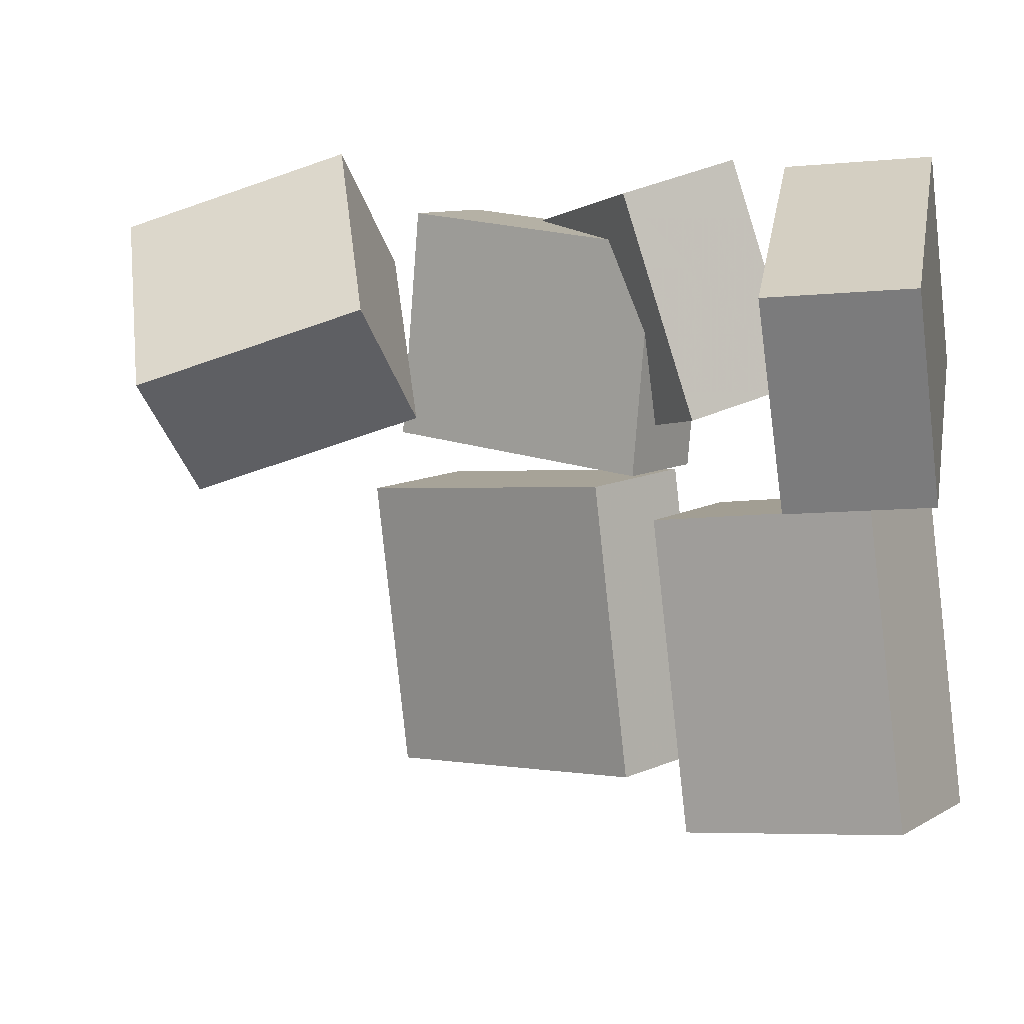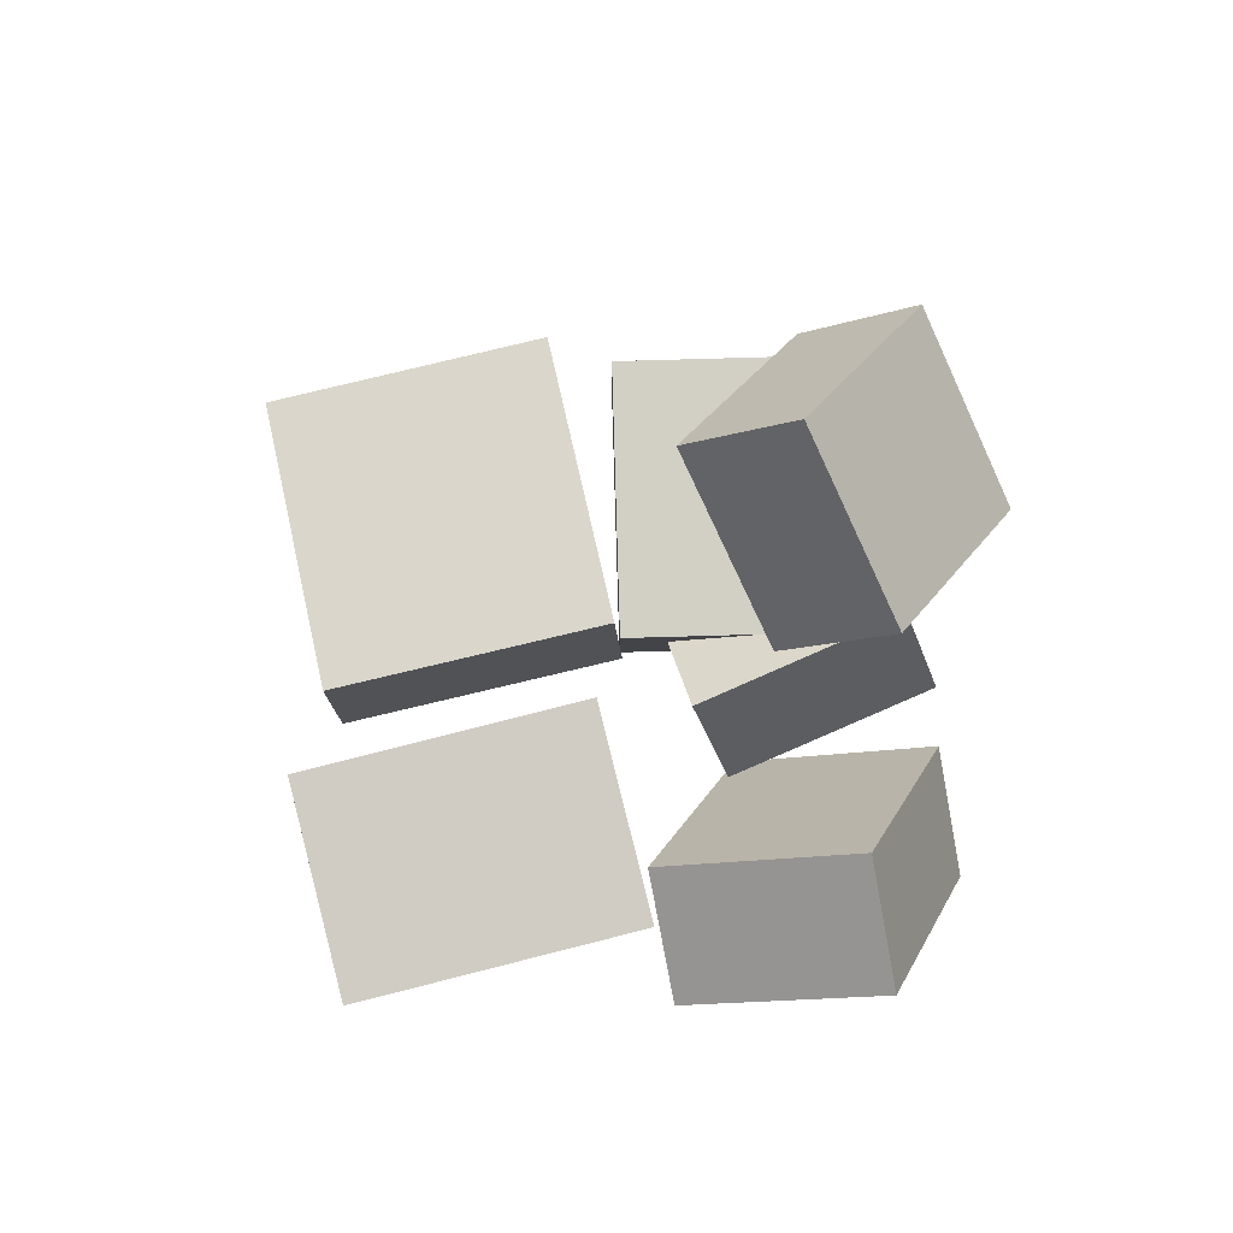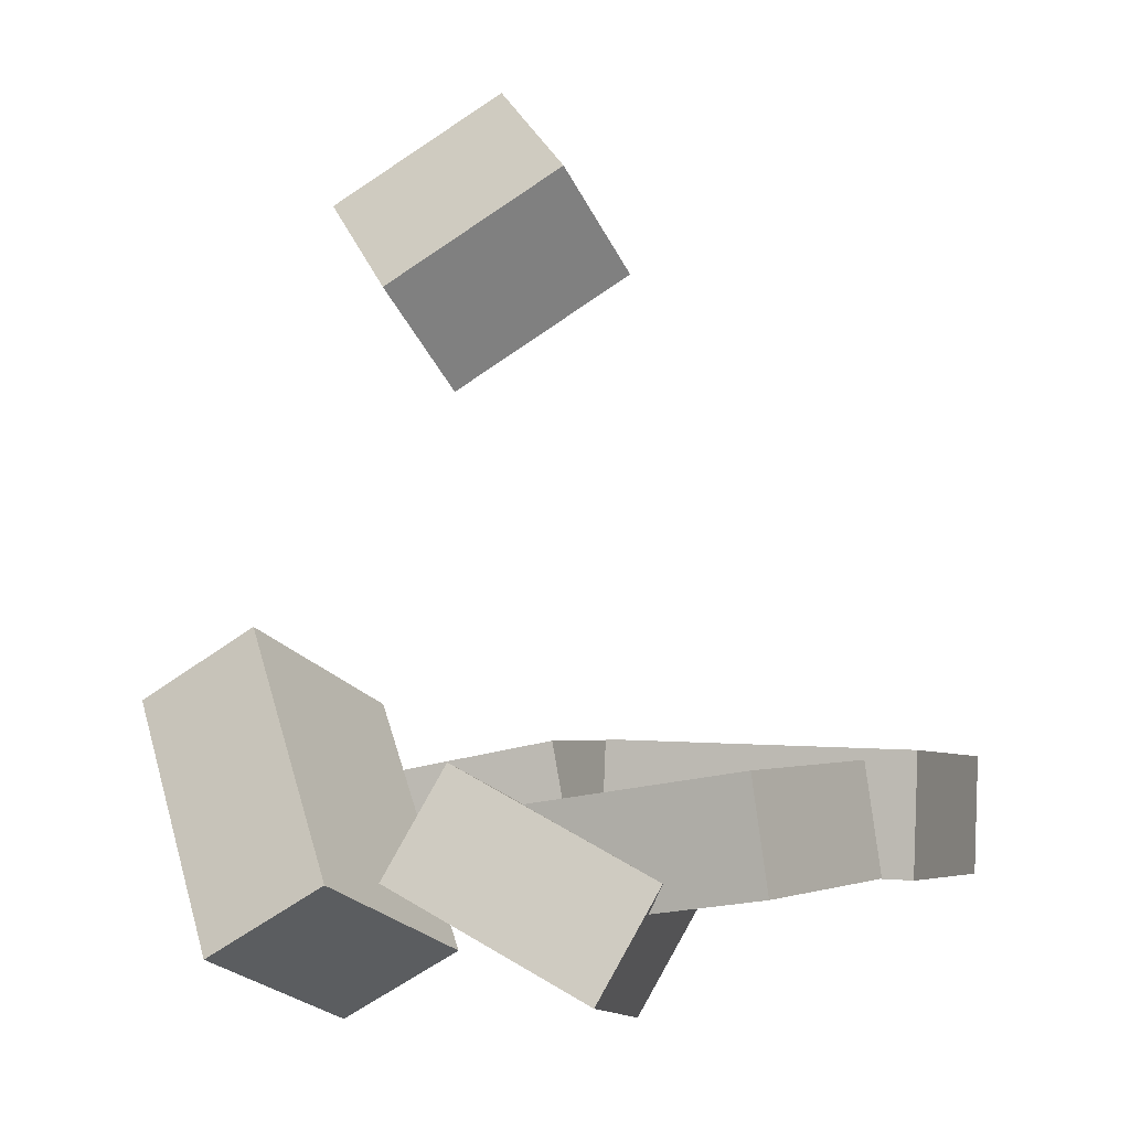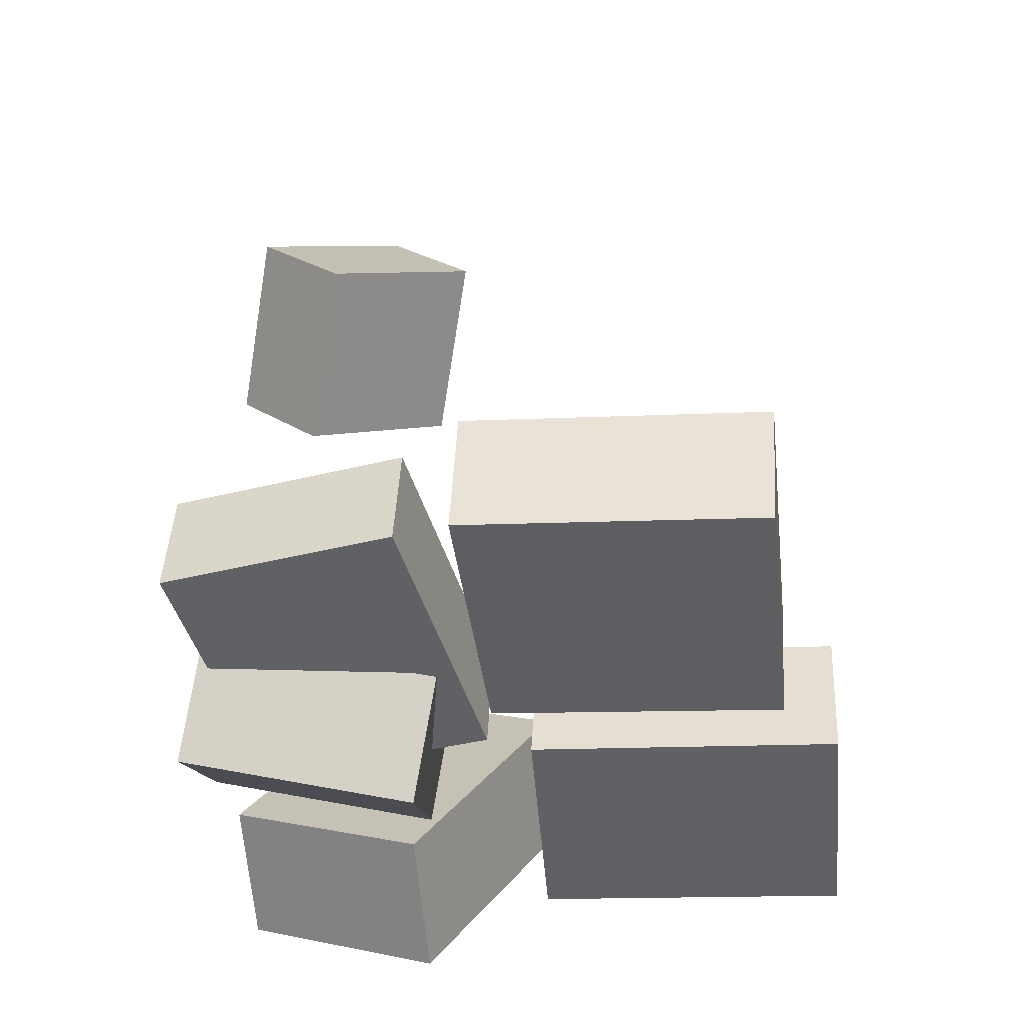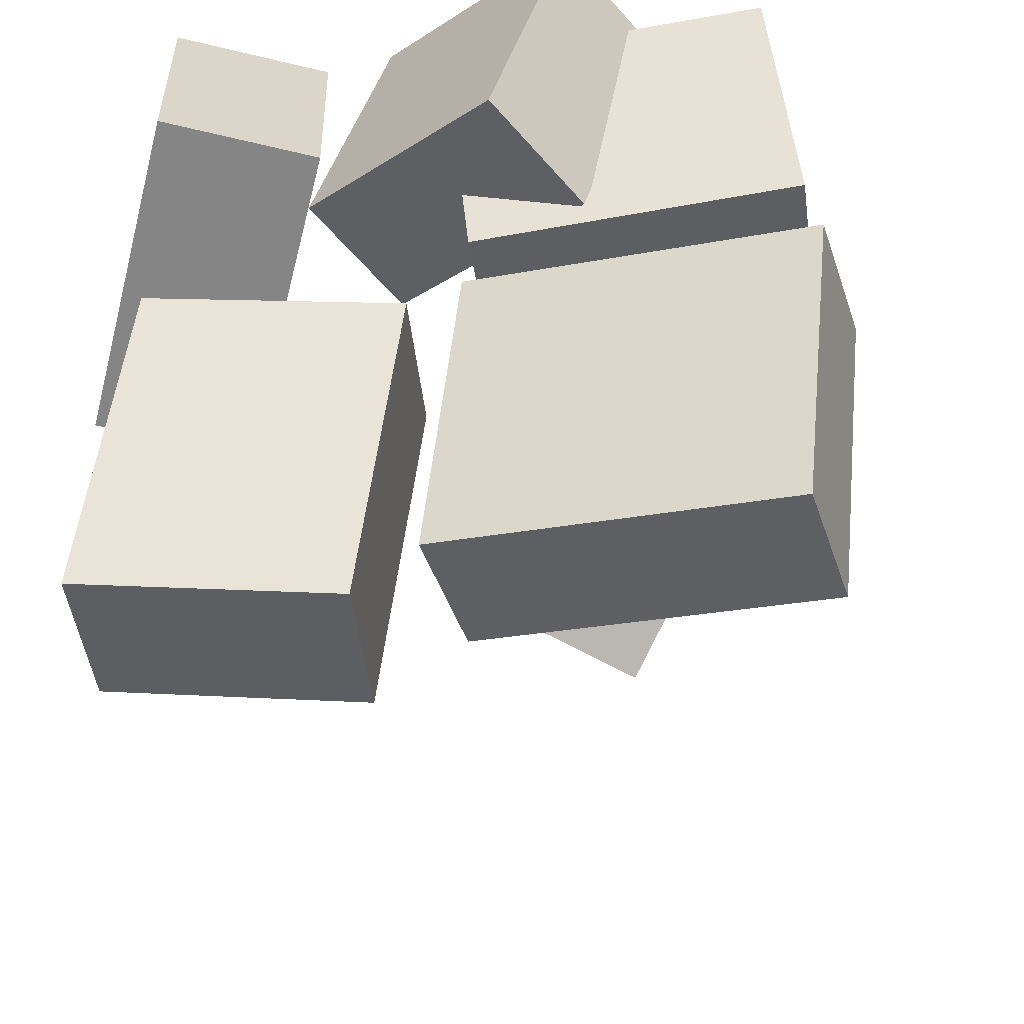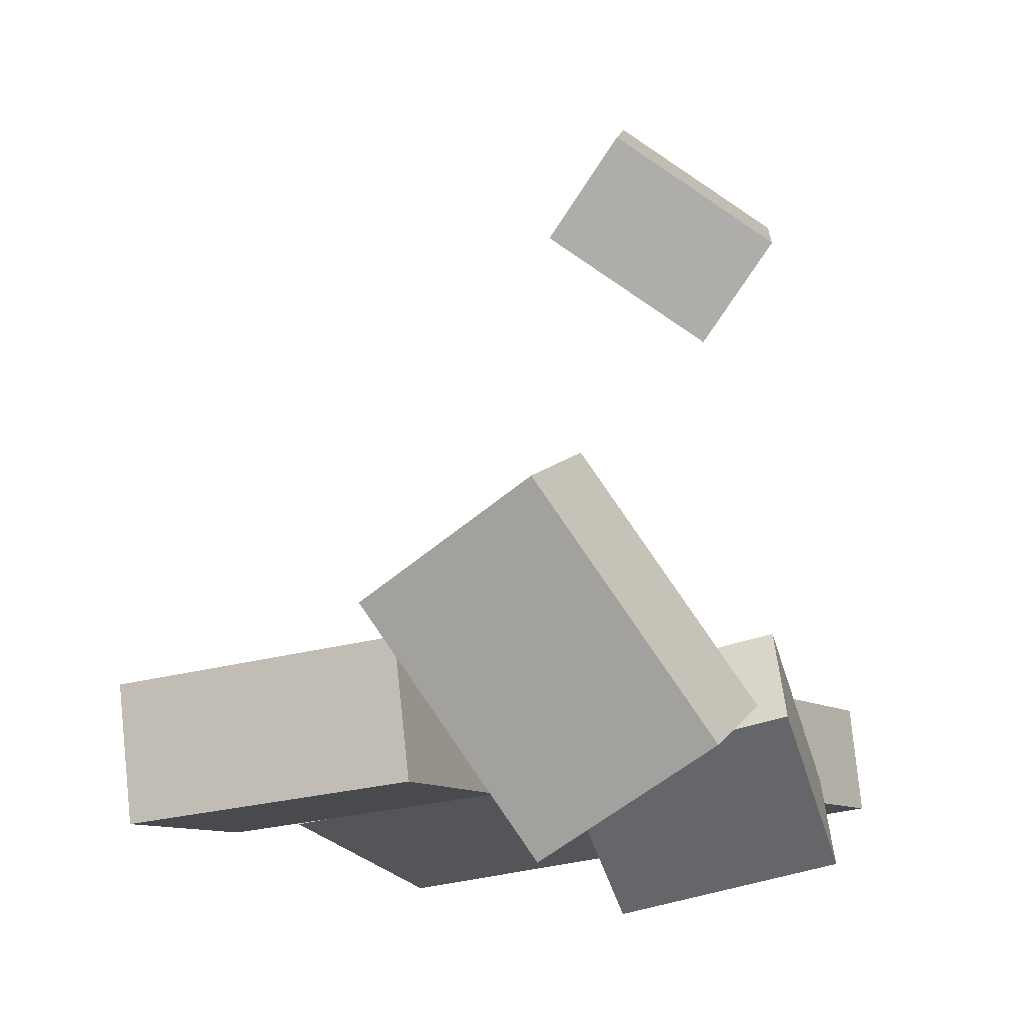
<metadata>
{"format":"obj","ext":"obj","renderer":"f3d","projection":"perspective","resolution":1024,"background":"white","views":[{"elev":7.4,"azim":-137.6,"up":"+Z"},{"elev":72.9,"azim":-97.6,"up":"+Y"},{"elev":-1.7,"azim":25.3,"up":"+Y"},{"elev":-39.1,"azim":101.7,"up":"+Y"},{"elev":-38.9,"azim":16.8,"up":"+Z"},{"elev":-22.2,"azim":-61.5,"up":"+Y"}]}
</metadata>
<code>
v 0.03207 -0.4935 0.04704
v -0.002527 -0.4933 0.3814
v 0.007091 -0.335 0.04436
v -0.02751 -0.3348 0.3787
v 0.4366 -0.429 0.08886
v 0.402 -0.4288 0.4232
v 0.4116 -0.2705 0.08618
v 0.377 -0.2703 0.4205
f 1.0 7.0 5.0
f 1.0 3.0 7.0
f 1.0 4.0 3.0
f 1.0 2.0 4.0
f 3.0 8.0 7.0
f 3.0 4.0 8.0
f 5.0 7.0 8.0
f 5.0 8.0 6.0
f 1.0 5.0 6.0
f 1.0 6.0 2.0
f 2.0 6.0 8.0
f 2.0 8.0 4.0
v 0.09939 -0.6296 0.1362
v 0.1802 -0.5709 0.4564
v -0.1845 -0.4807 0.1805
v -0.1037 -0.422 0.5008
v 0.1733 -0.4746 0.08916
v 0.2541 -0.416 0.4094
v -0.1106 -0.3257 0.1335
v -0.02977 -0.2671 0.4537
f 9.0 15.0 13.0
f 9.0 11.0 15.0
f 9.0 12.0 11.0
f 9.0 10.0 12.0
f 11.0 16.0 15.0
f 11.0 12.0 16.0
f 13.0 15.0 16.0
f 13.0 16.0 14.0
f 9.0 13.0 14.0
f 9.0 14.0 10.0
f 10.0 14.0 16.0
f 10.0 16.0 12.0
v -0.3813 -0.5245 0.03878
v -0.4223 -0.3211 0.03543
v -0.431 -0.5418 -0.4066
v -0.472 -0.3385 -0.4099
v -0.05703 -0.4597 9.681e-05
v -0.09804 -0.2564 -0.003248
v -0.1067 -0.477 -0.4453
v -0.1477 -0.2737 -0.4486
f 17.0 23.0 21.0
f 17.0 19.0 23.0
f 17.0 20.0 19.0
f 17.0 18.0 20.0
f 19.0 24.0 23.0
f 19.0 20.0 24.0
f 21.0 23.0 24.0
f 21.0 24.0 22.0
f 17.0 21.0 22.0
f 17.0 22.0 18.0
f 18.0 22.0 24.0
f 18.0 24.0 20.0
v -0.3237 -0.6478 0.212
v -0.3675 -0.5333 0.5052
v -0.5374 -0.3094 0.04783
v -0.5812 -0.1948 0.341
v -0.1473 -0.5434 0.1975
v -0.191 -0.4289 0.4907
v -0.361 -0.205 0.03337
v -0.4047 -0.09041 0.3265
f 25.0 31.0 29.0
f 25.0 27.0 31.0
f 25.0 28.0 27.0
f 25.0 26.0 28.0
f 27.0 32.0 31.0
f 27.0 28.0 32.0
f 29.0 31.0 32.0
f 29.0 32.0 30.0
f 25.0 29.0 30.0
f 25.0 30.0 26.0
f 26.0 30.0 32.0
f 26.0 32.0 28.0
v -0.062 0.2215 0.3725
v -0.09557 0.3467 0.5086
v -0.2412 0.3667 0.1946
v -0.2748 0.492 0.3307
v 0.1536 0.3772 0.2824
v 0.12 0.5024 0.4185
v -0.02563 0.5224 0.1046
v -0.0592 0.6476 0.2407
f 33.0 39.0 37.0
f 33.0 35.0 39.0
f 33.0 36.0 35.0
f 33.0 34.0 36.0
f 35.0 40.0 39.0
f 35.0 36.0 40.0
f 37.0 39.0 40.0
f 37.0 40.0 38.0
f 33.0 37.0 38.0
f 33.0 38.0 34.0
f 34.0 38.0 40.0
f 34.0 40.0 36.0
v 0.4181 -0.4645 -0.4154
v 0.4556 -0.4378 0.008069
v -0.03401 -0.4557 -0.3759
v 0.003432 -0.4291 0.0475
v 0.4206 -0.2866 -0.4268
v 0.458 -0.2599 -0.003329
v -0.03155 -0.2778 -0.3873
v 0.005889 -0.2512 0.0361
f 41.0 47.0 45.0
f 41.0 43.0 47.0
f 41.0 44.0 43.0
f 41.0 42.0 44.0
f 43.0 48.0 47.0
f 43.0 44.0 48.0
f 45.0 47.0 48.0
f 45.0 48.0 46.0
f 41.0 45.0 46.0
f 41.0 46.0 42.0
f 42.0 46.0 48.0
f 42.0 48.0 44.0

</code>
